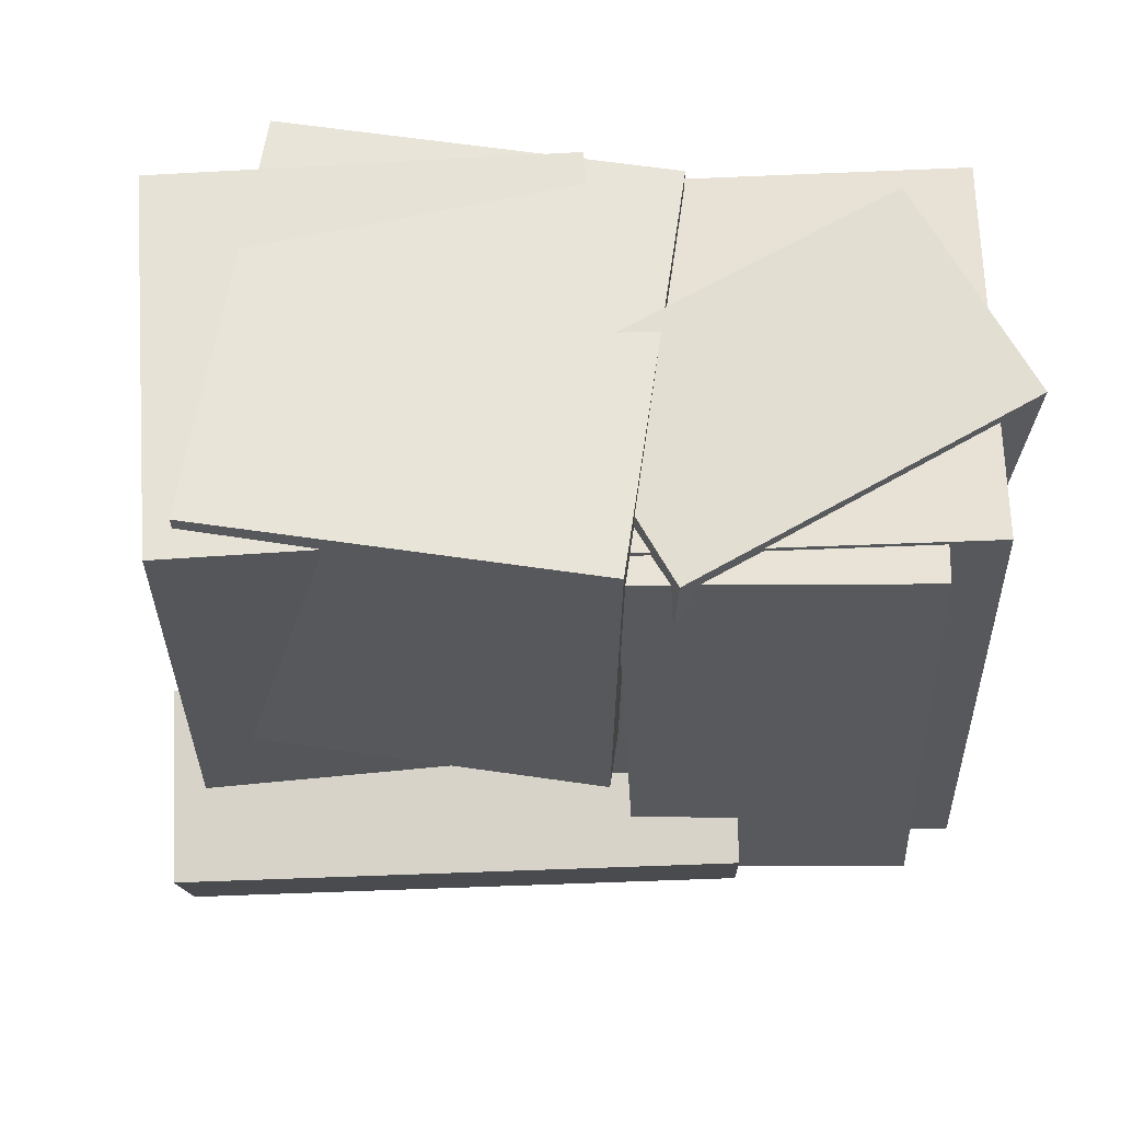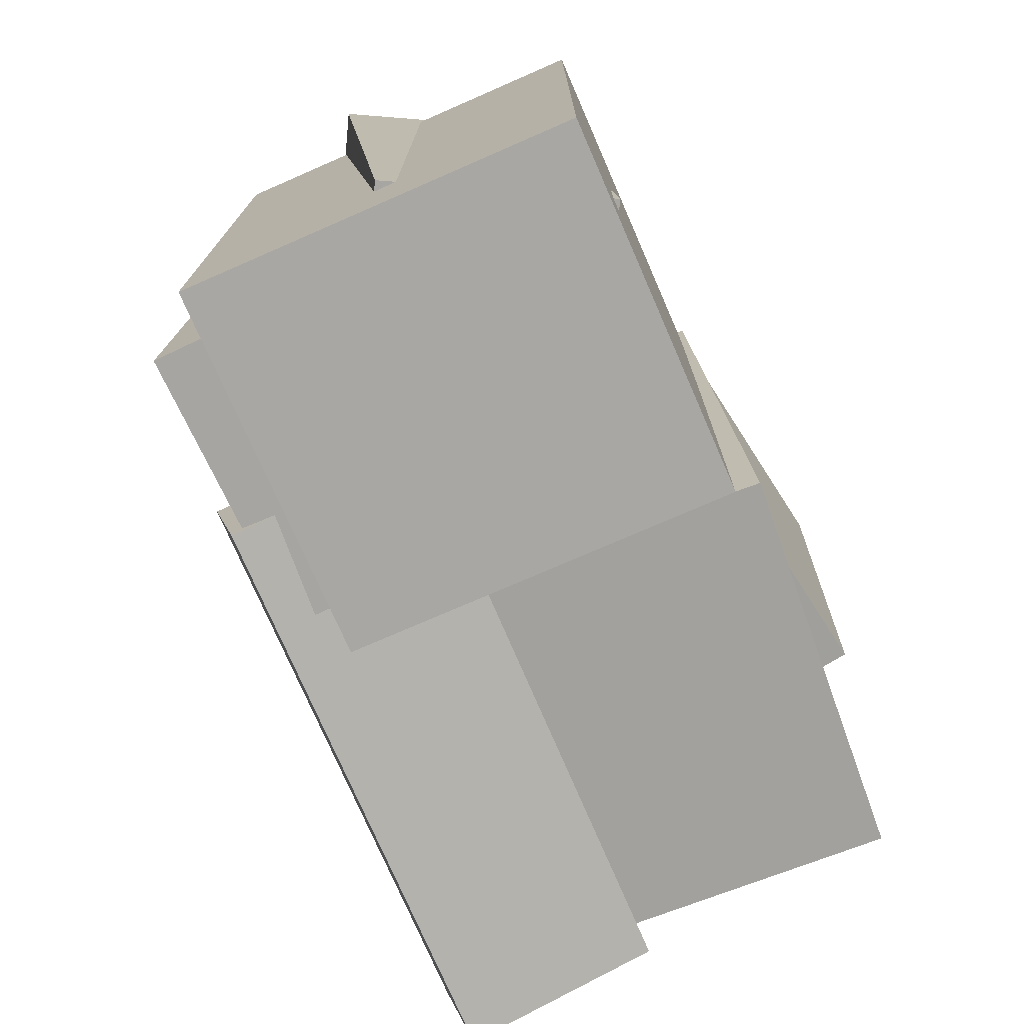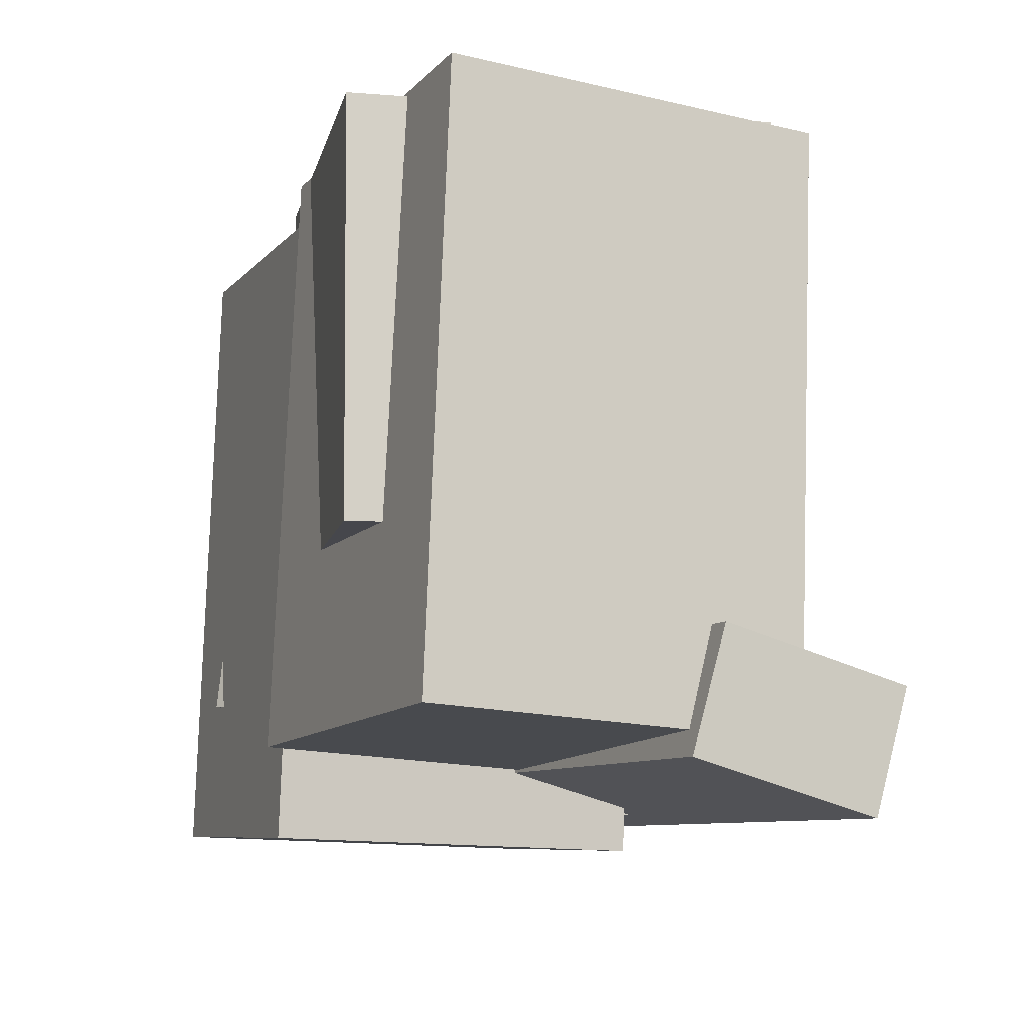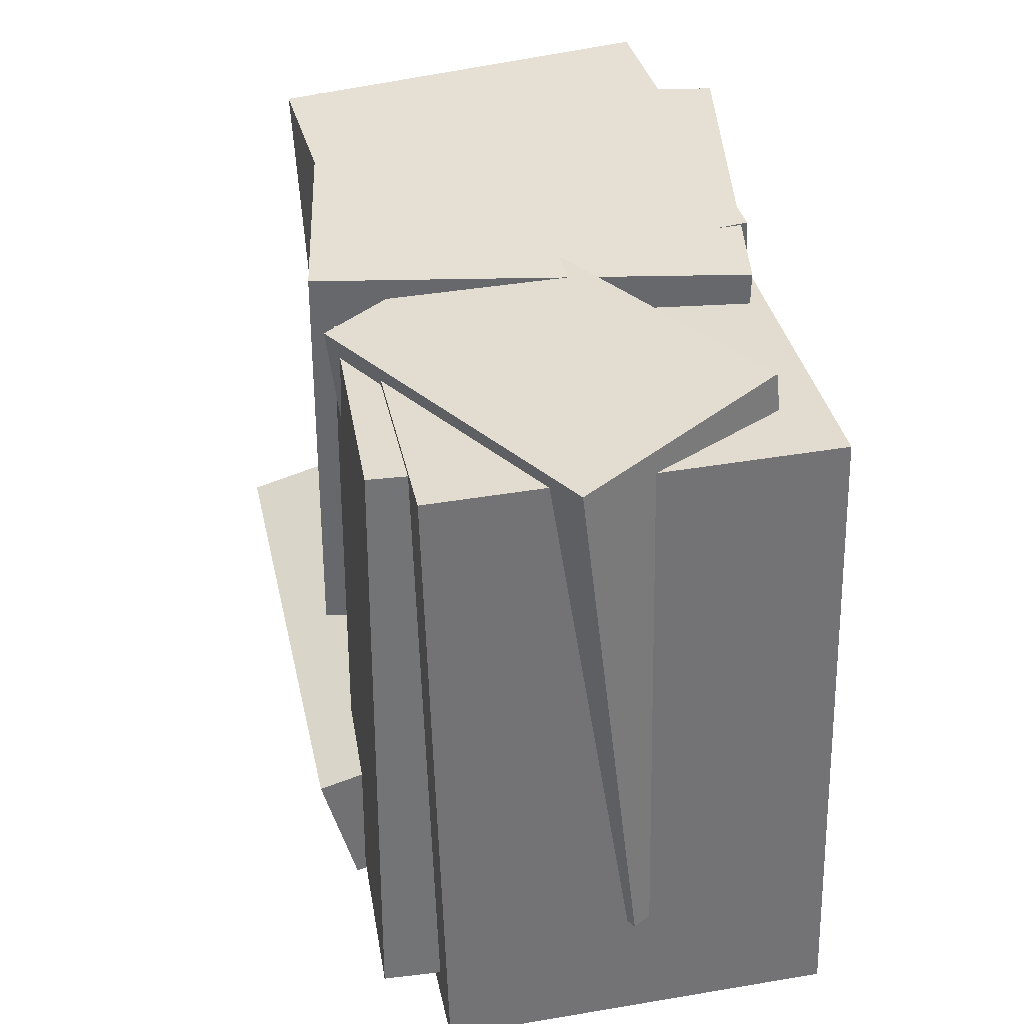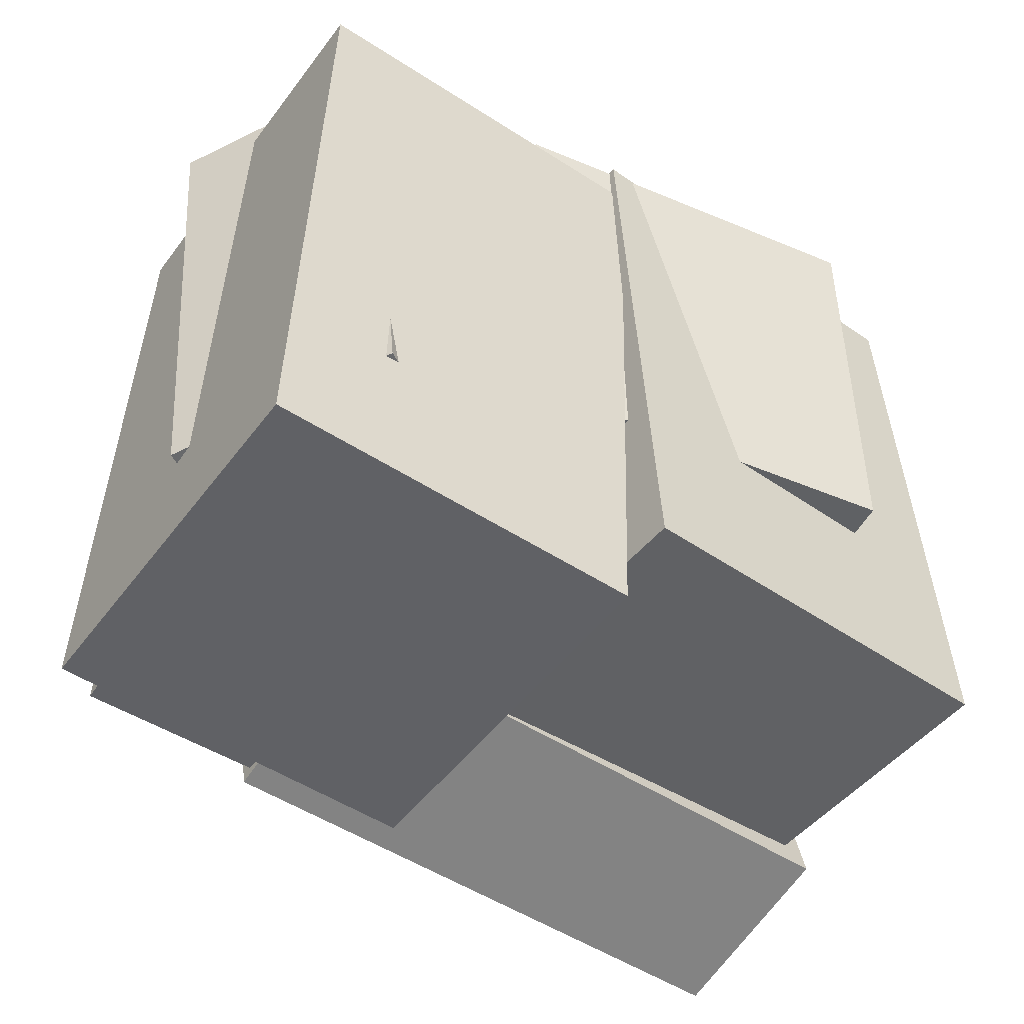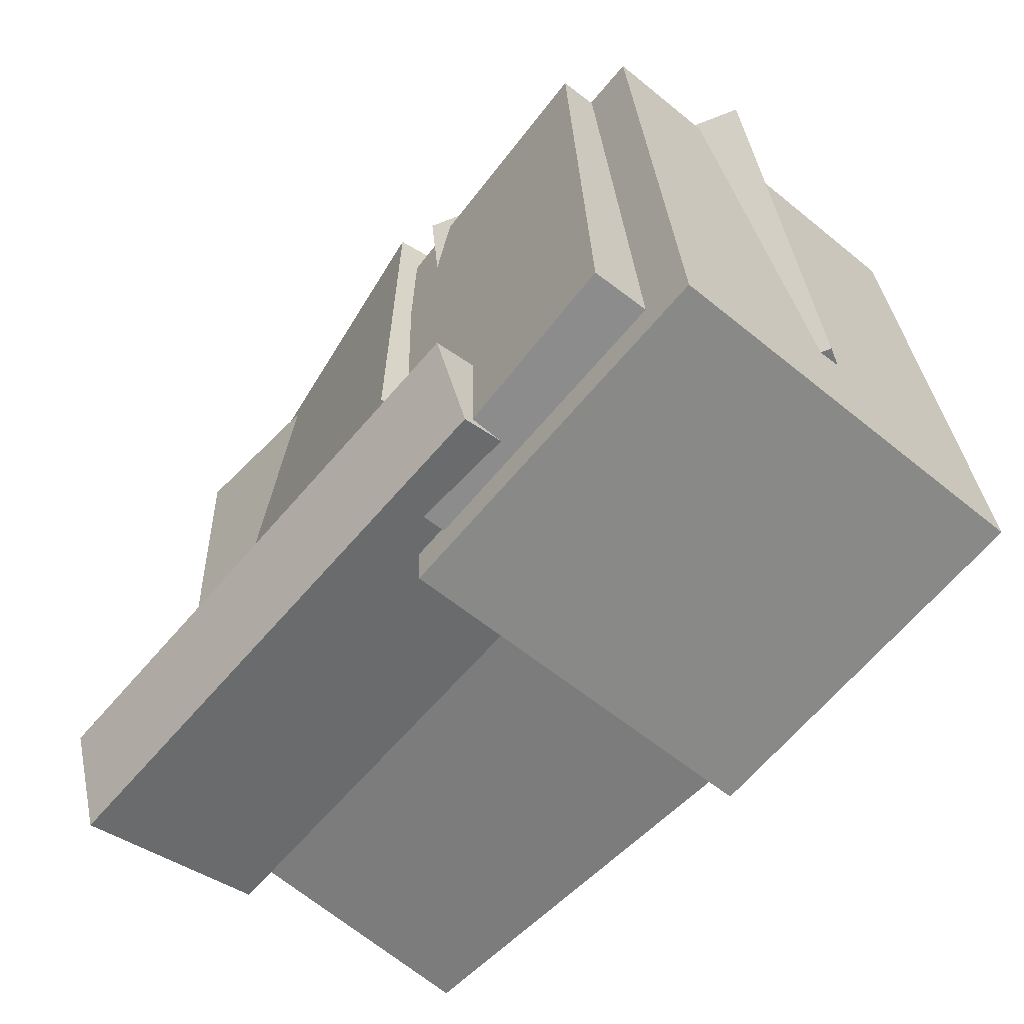
<metadata>
{"format":"obj","ext":"obj","renderer":"f3d","projection":"perspective","resolution":1024,"background":"white","views":[{"elev":61.1,"azim":12.4,"up":"+Y"},{"elev":-71.8,"azim":126.8,"up":"+Y"},{"elev":-10.6,"azim":-98.1,"up":"+Y"},{"elev":37.2,"azim":91.9,"up":"+Y"},{"elev":-47.1,"azim":158.3,"up":"+Y"},{"elev":-61.4,"azim":63.2,"up":"+Y"}]}
</metadata>
<code>
v -0.003633 -0.4856 -0.3614
v 0.1088 -0.4951 0.1162
v -0.03779 0.3433 -0.3368
v 0.07461 0.3337 0.1408
v 0.4531 -0.4635 -0.4685
v 0.5655 -0.4731 0.009103
v 0.4189 0.3653 -0.4439
v 0.5314 0.3557 0.0337
f 1.0 7.0 5.0
f 1.0 3.0 7.0
f 1.0 4.0 3.0
f 1.0 2.0 4.0
f 3.0 8.0 7.0
f 3.0 4.0 8.0
f 5.0 7.0 8.0
f 5.0 8.0 6.0
f 1.0 5.0 6.0
f 1.0 6.0 2.0
f 2.0 6.0 8.0
f 2.0 8.0 4.0
v -0.535 -0.3614 -0.2296
v -0.3917 -0.386 0.2386
v -0.5094 0.4041 -0.1973
v -0.3661 0.3796 0.2709
v -0.04816 -0.3714 -0.379
v 0.09508 -0.3959 0.08912
v -0.02257 0.3942 -0.3467
v 0.1207 0.3696 0.1214
f 9.0 15.0 13.0
f 9.0 11.0 15.0
f 9.0 12.0 11.0
f 9.0 10.0 12.0
f 11.0 16.0 15.0
f 11.0 12.0 16.0
f 13.0 15.0 16.0
f 13.0 16.0 14.0
f 9.0 13.0 14.0
f 9.0 14.0 10.0
f 10.0 14.0 16.0
f 10.0 16.0 12.0
v -0.391 -0.1344 -0.3082
v -0.3514 -0.1308 0.2308
v -0.3861 0.3954 -0.3122
v -0.3466 0.3991 0.2268
v 0.0922 -0.1391 -0.3437
v 0.1318 -0.1354 0.1953
v 0.09703 0.3907 -0.3476
v 0.1366 0.3944 0.1914
f 17.0 23.0 21.0
f 17.0 19.0 23.0
f 17.0 20.0 19.0
f 17.0 18.0 20.0
f 19.0 24.0 23.0
f 19.0 20.0 24.0
f 21.0 23.0 24.0
f 21.0 24.0 22.0
f 17.0 21.0 22.0
f 17.0 22.0 18.0
f 18.0 22.0 24.0
f 18.0 24.0 20.0
v -0.03043 -0.3052 -0.1265
v 0.1675 -0.3369 0.09078
v -0.004646 0.3883 -0.04883
v 0.1933 0.3566 0.1685
v 0.3178 -0.283 -0.4405
v 0.5157 -0.3147 -0.2231
v 0.3436 0.4106 -0.3627
v 0.5415 0.3789 -0.1454
f 25.0 31.0 29.0
f 25.0 27.0 31.0
f 25.0 28.0 27.0
f 25.0 26.0 28.0
f 27.0 32.0 31.0
f 27.0 28.0 32.0
f 29.0 31.0 32.0
f 29.0 32.0 30.0
f 25.0 29.0 30.0
f 25.0 30.0 26.0
f 26.0 30.0 32.0
f 26.0 32.0 28.0
v -0.4642 -0.4118 0.08883
v -0.4047 -0.4768 0.3227
v -0.4595 -0.2543 0.1314
v -0.4 -0.3193 0.3653
v 0.2385 -0.3863 -0.08277
v 0.2979 -0.4513 0.1511
v 0.2431 -0.2288 -0.0402
v 0.3026 -0.2938 0.1937
f 33.0 39.0 37.0
f 33.0 35.0 39.0
f 33.0 36.0 35.0
f 33.0 34.0 36.0
f 35.0 40.0 39.0
f 35.0 36.0 40.0
f 37.0 39.0 40.0
f 37.0 40.0 38.0
f 33.0 37.0 38.0
f 33.0 38.0 34.0
f 34.0 38.0 40.0
f 34.0 40.0 36.0
v 0.06274 -0.4481 -0.3488
v 0.1638 -0.4429 0.1657
v 0.02302 0.3237 -0.3489
v 0.1241 0.329 0.1656
v 0.4135 -0.4301 -0.4179
v 0.5146 -0.4248 0.09658
v 0.3738 0.3418 -0.418
v 0.4749 0.3471 0.09649
f 41.0 47.0 45.0
f 41.0 43.0 47.0
f 41.0 44.0 43.0
f 41.0 42.0 44.0
f 43.0 48.0 47.0
f 43.0 44.0 48.0
f 45.0 47.0 48.0
f 45.0 48.0 46.0
f 41.0 45.0 46.0
f 41.0 46.0 42.0
f 42.0 46.0 48.0
f 42.0 48.0 44.0

</code>
